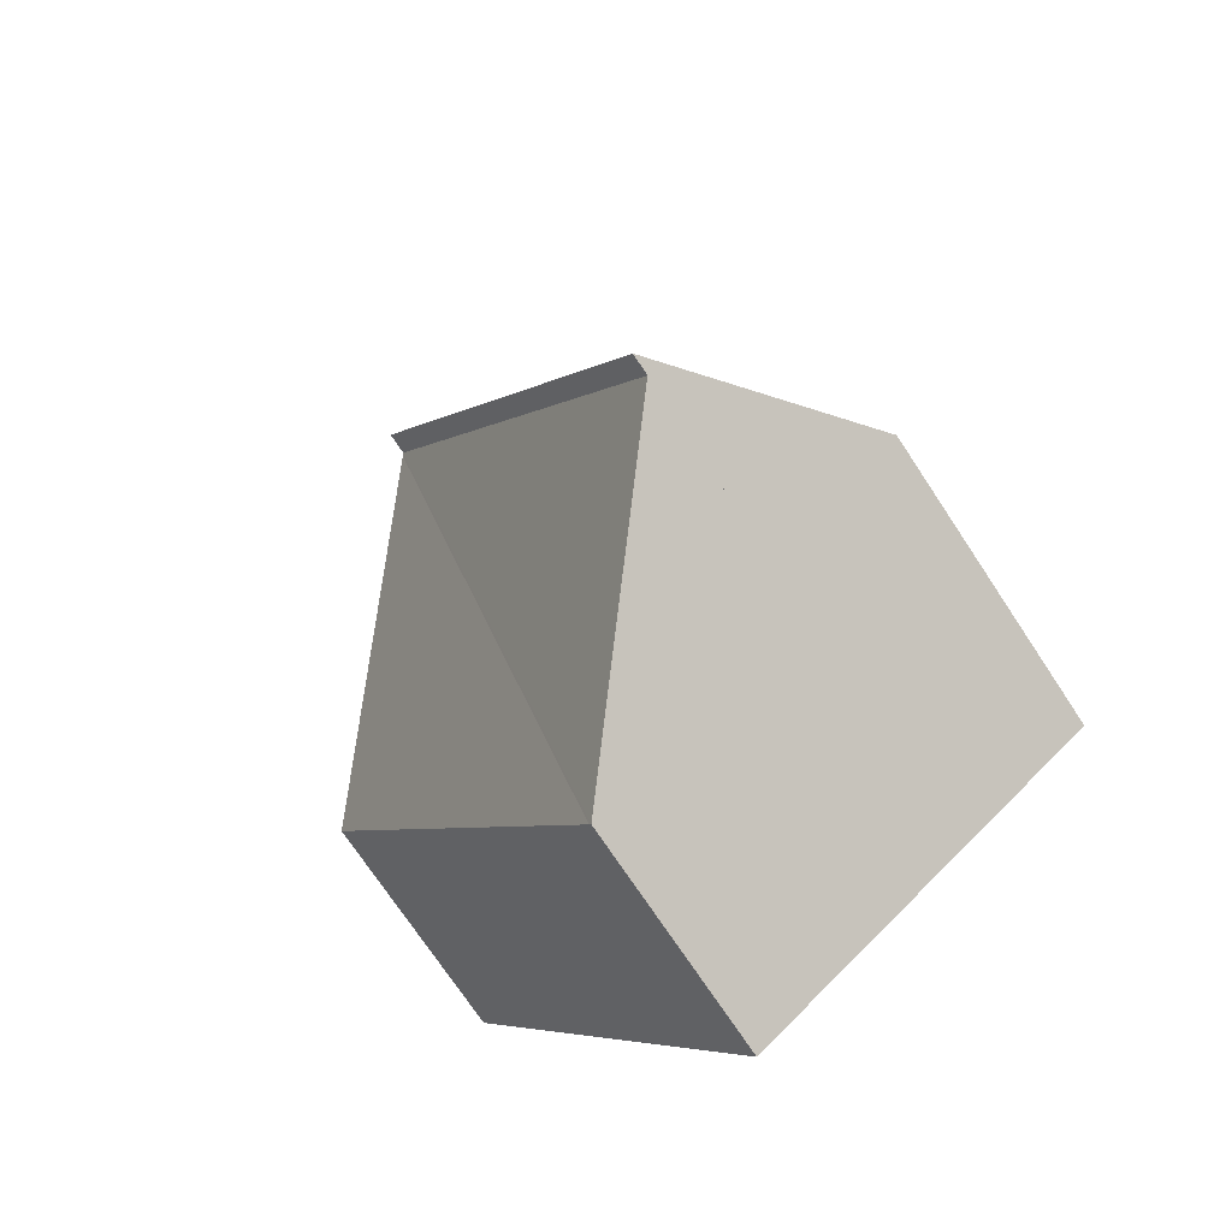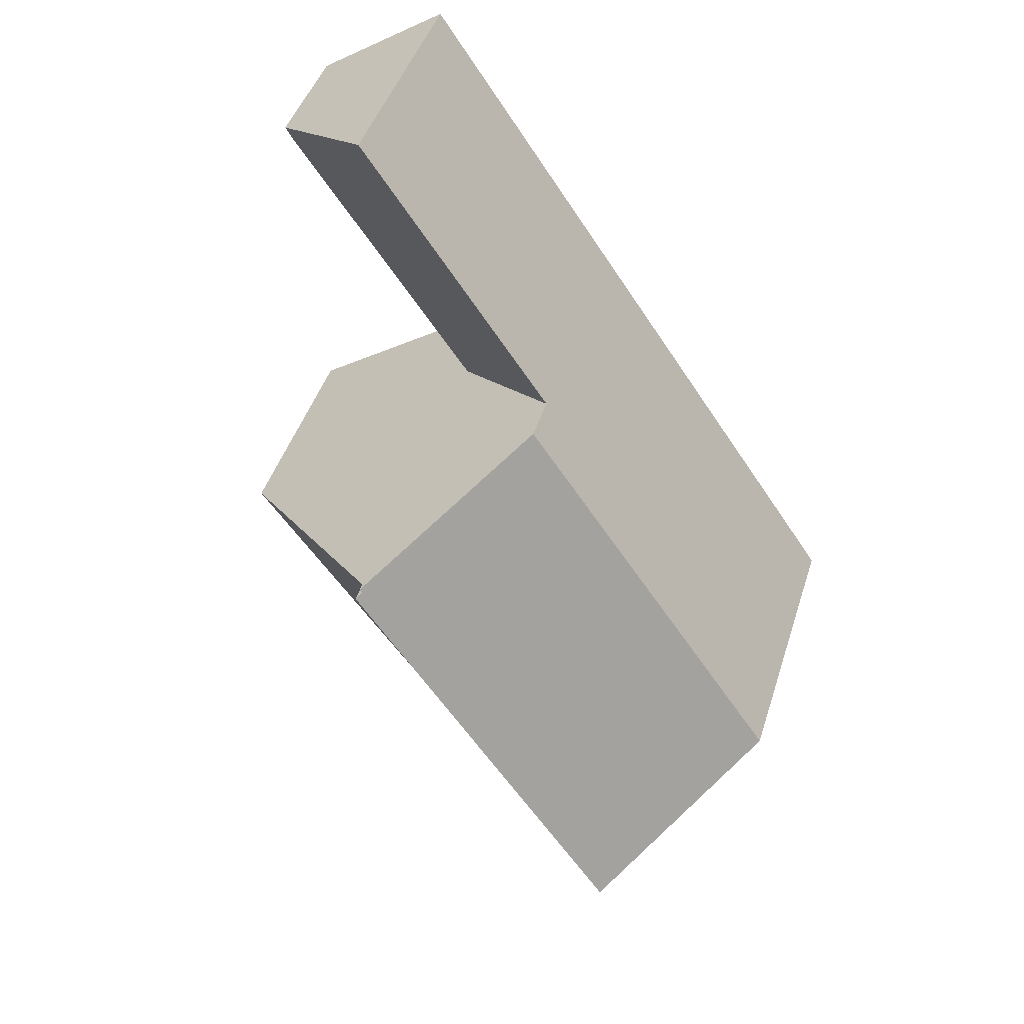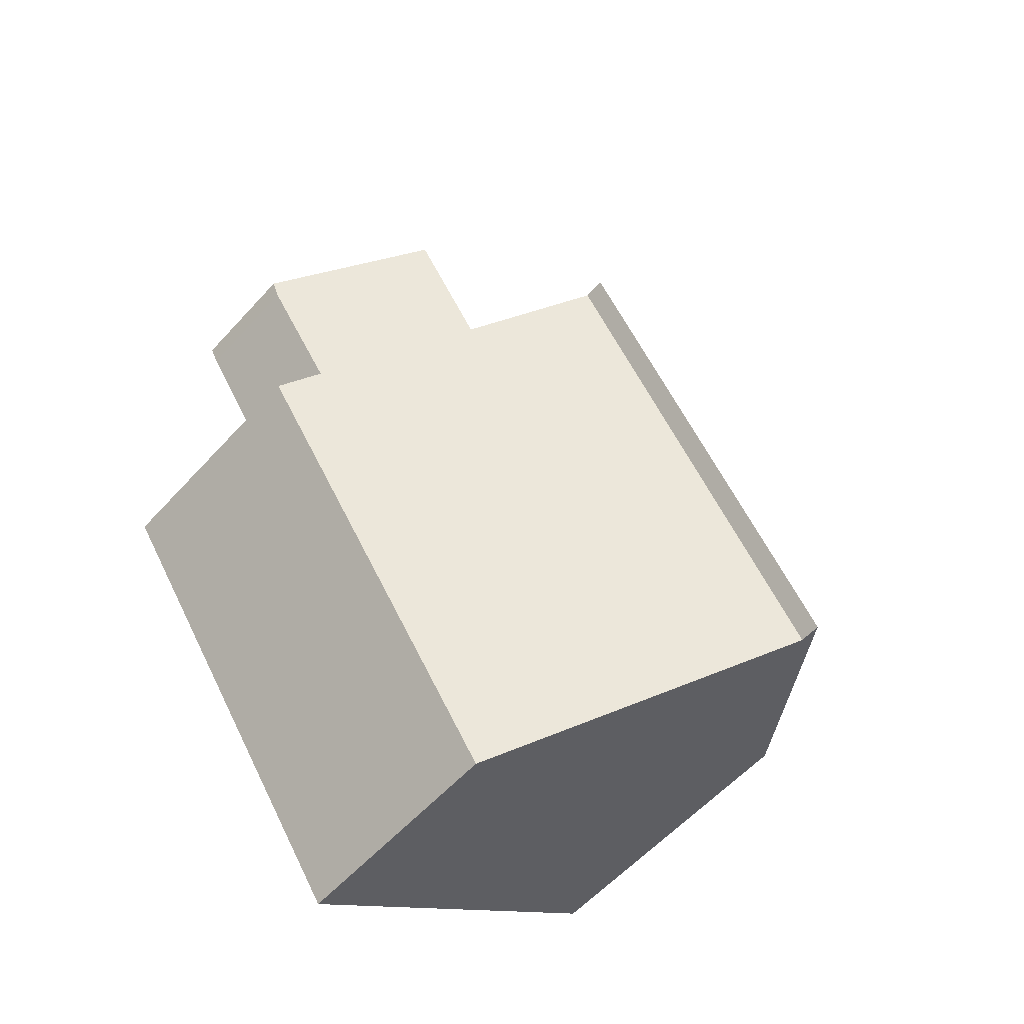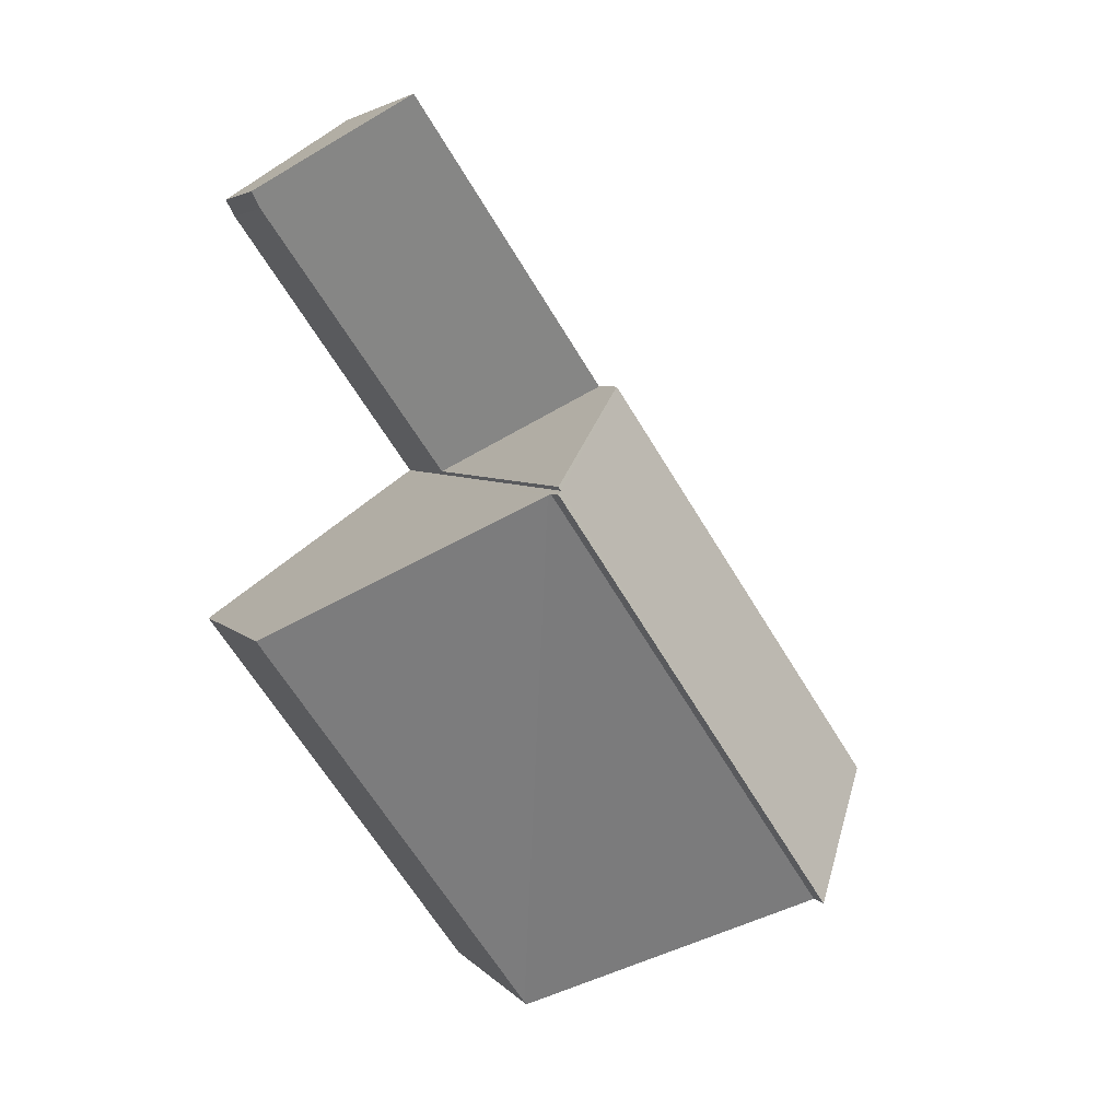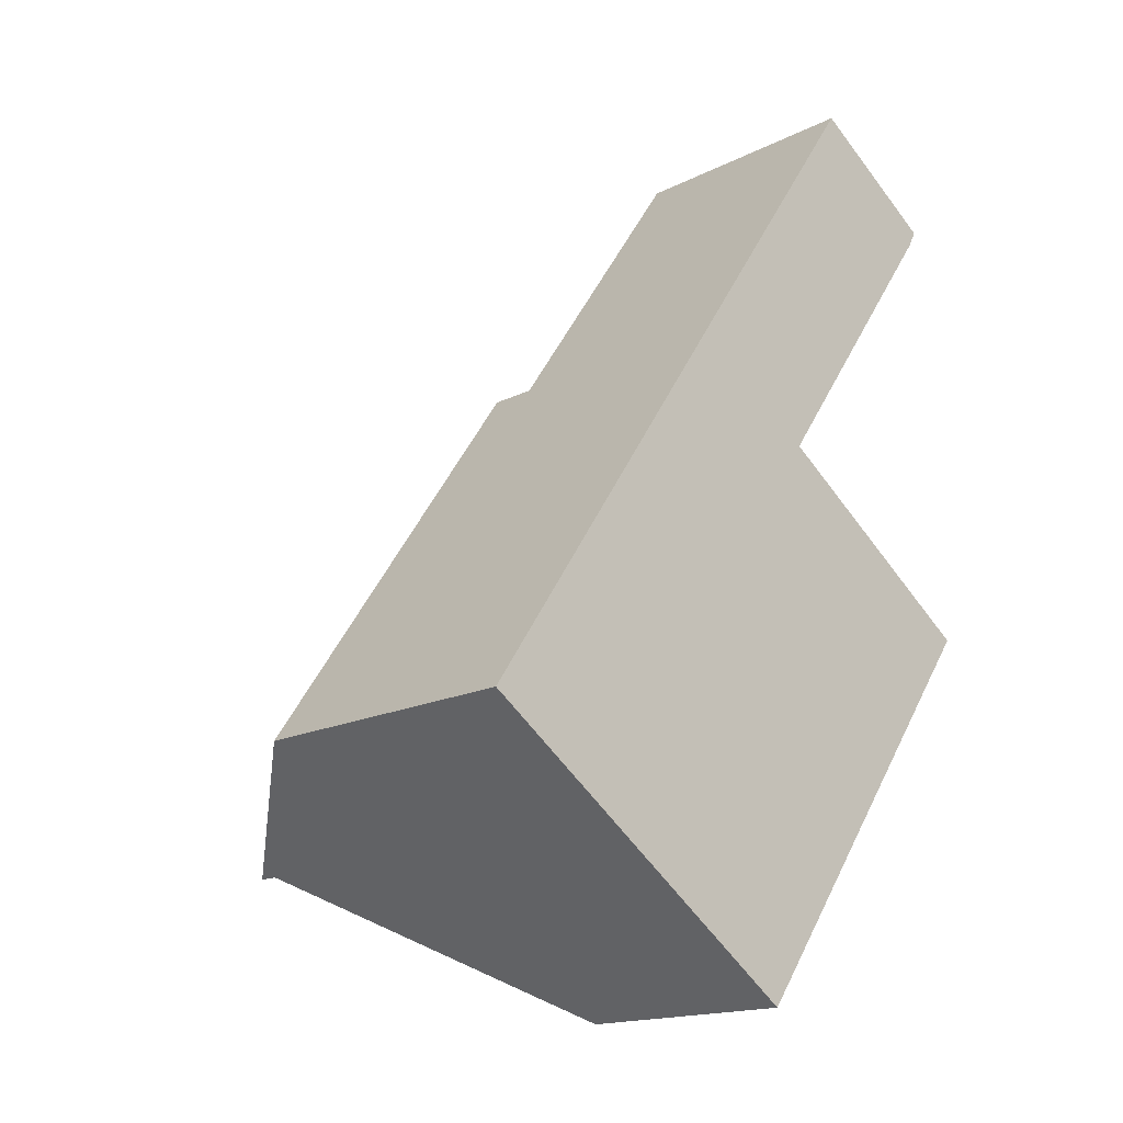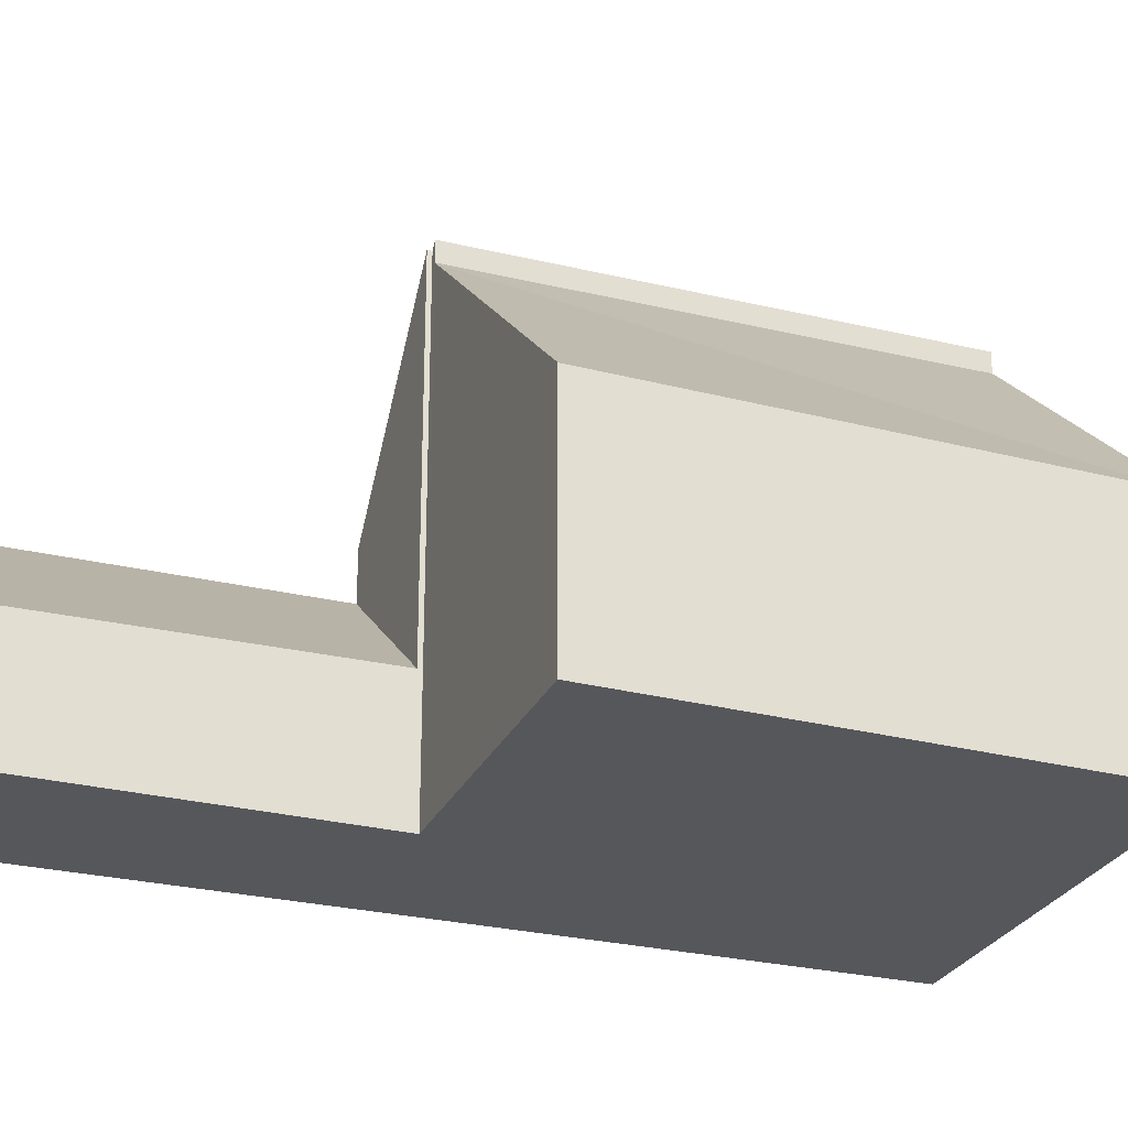
<metadata>
{"format":"obj","ext":"obj","renderer":"f3d","projection":"perspective","resolution":1024,"background":"white","views":[{"elev":-73.8,"azim":-146.4,"up":"+Z"},{"elev":44.4,"azim":-162.9,"up":"+Z"},{"elev":-58.4,"azim":138.1,"up":"+Z"},{"elev":4.6,"azim":159.9,"up":"+Z"},{"elev":-16.4,"azim":-44.0,"up":"+Z"},{"elev":-27.1,"azim":103.8,"up":"+Y"}]}
</metadata>
<code>
v  8.515 9.921 6.403
v  7.264 4.878 -5.035
v  2.82 9.921 -1.955
v  7.31 4.876 -4.971
v  8.556 9.874 6.374
v  13.18 4.876 3.184
v  13.18 -1.95e-16 3.184
v  7.31 3.044e-16 -4.971
v  7.264 3.083e-16 -5.035
v  2.82 1.197e-16 -1.955
v  8.515 -3.921e-16 6.403
v  8.556 -3.903e-16 6.374
v  5.748 5.313 8.436
v  12.48 2.596 12.23
v  8.467 2.689 6.551
v  9.856 5.313 14.47
v  12.68 2.629 12.6
v  5.748 -5.166e-16 8.436
v  9.856 -8.858e-16 14.47
v  12.68 -7.712e-16 12.6
v  12.48 -7.491e-16 12.23
v  8.467 -4.011e-16 6.551
v  2.82 10.36 -1.955
v  8.412 10.21 6.474
v  8.515 10.36 6.403
v  5.748 6.345 8.436
v  0 6.345 3.885e-16
v  8.467 10.21 6.551
v  0 0 0
v  8.412 -3.964e-16 6.474
g defaultobject
f 1 2 3
f 2 1 4
f 4 1 5
f 4 5 6
f 7 4 6
f 4 7 8
f 4 8 2
f 2 8 9
f 2 10 3
f 10 2 9
f 10 1 3
f 1 10 11
f 11 5 1
f 5 11 6
f 6 11 7
f 7 11 12
f 8 10 9
f 10 8 7
f 10 7 12
f 10 12 11
f 13 14 15
f 14 13 16
f 14 16 17
f 18 16 13
f 16 18 19
f 19 17 16
f 17 19 20
f 20 14 17
f 14 20 21
f 14 22 15
f 22 14 21
f 15 18 13
f 18 15 22
f 22 19 18
f 19 22 21
f 19 21 20
f 23 24 25
f 24 23 26
f 26 23 27
f 26 28 24
f 29 26 27
f 26 29 18
f 26 22 28
f 22 26 18
f 24 11 25
f 11 24 30
f 22 24 28
f 24 22 30
f 11 23 25
f 23 11 10
f 10 27 23
f 27 10 29
f 10 18 29
f 18 10 30
f 30 10 11
f 22 18 30

</code>
